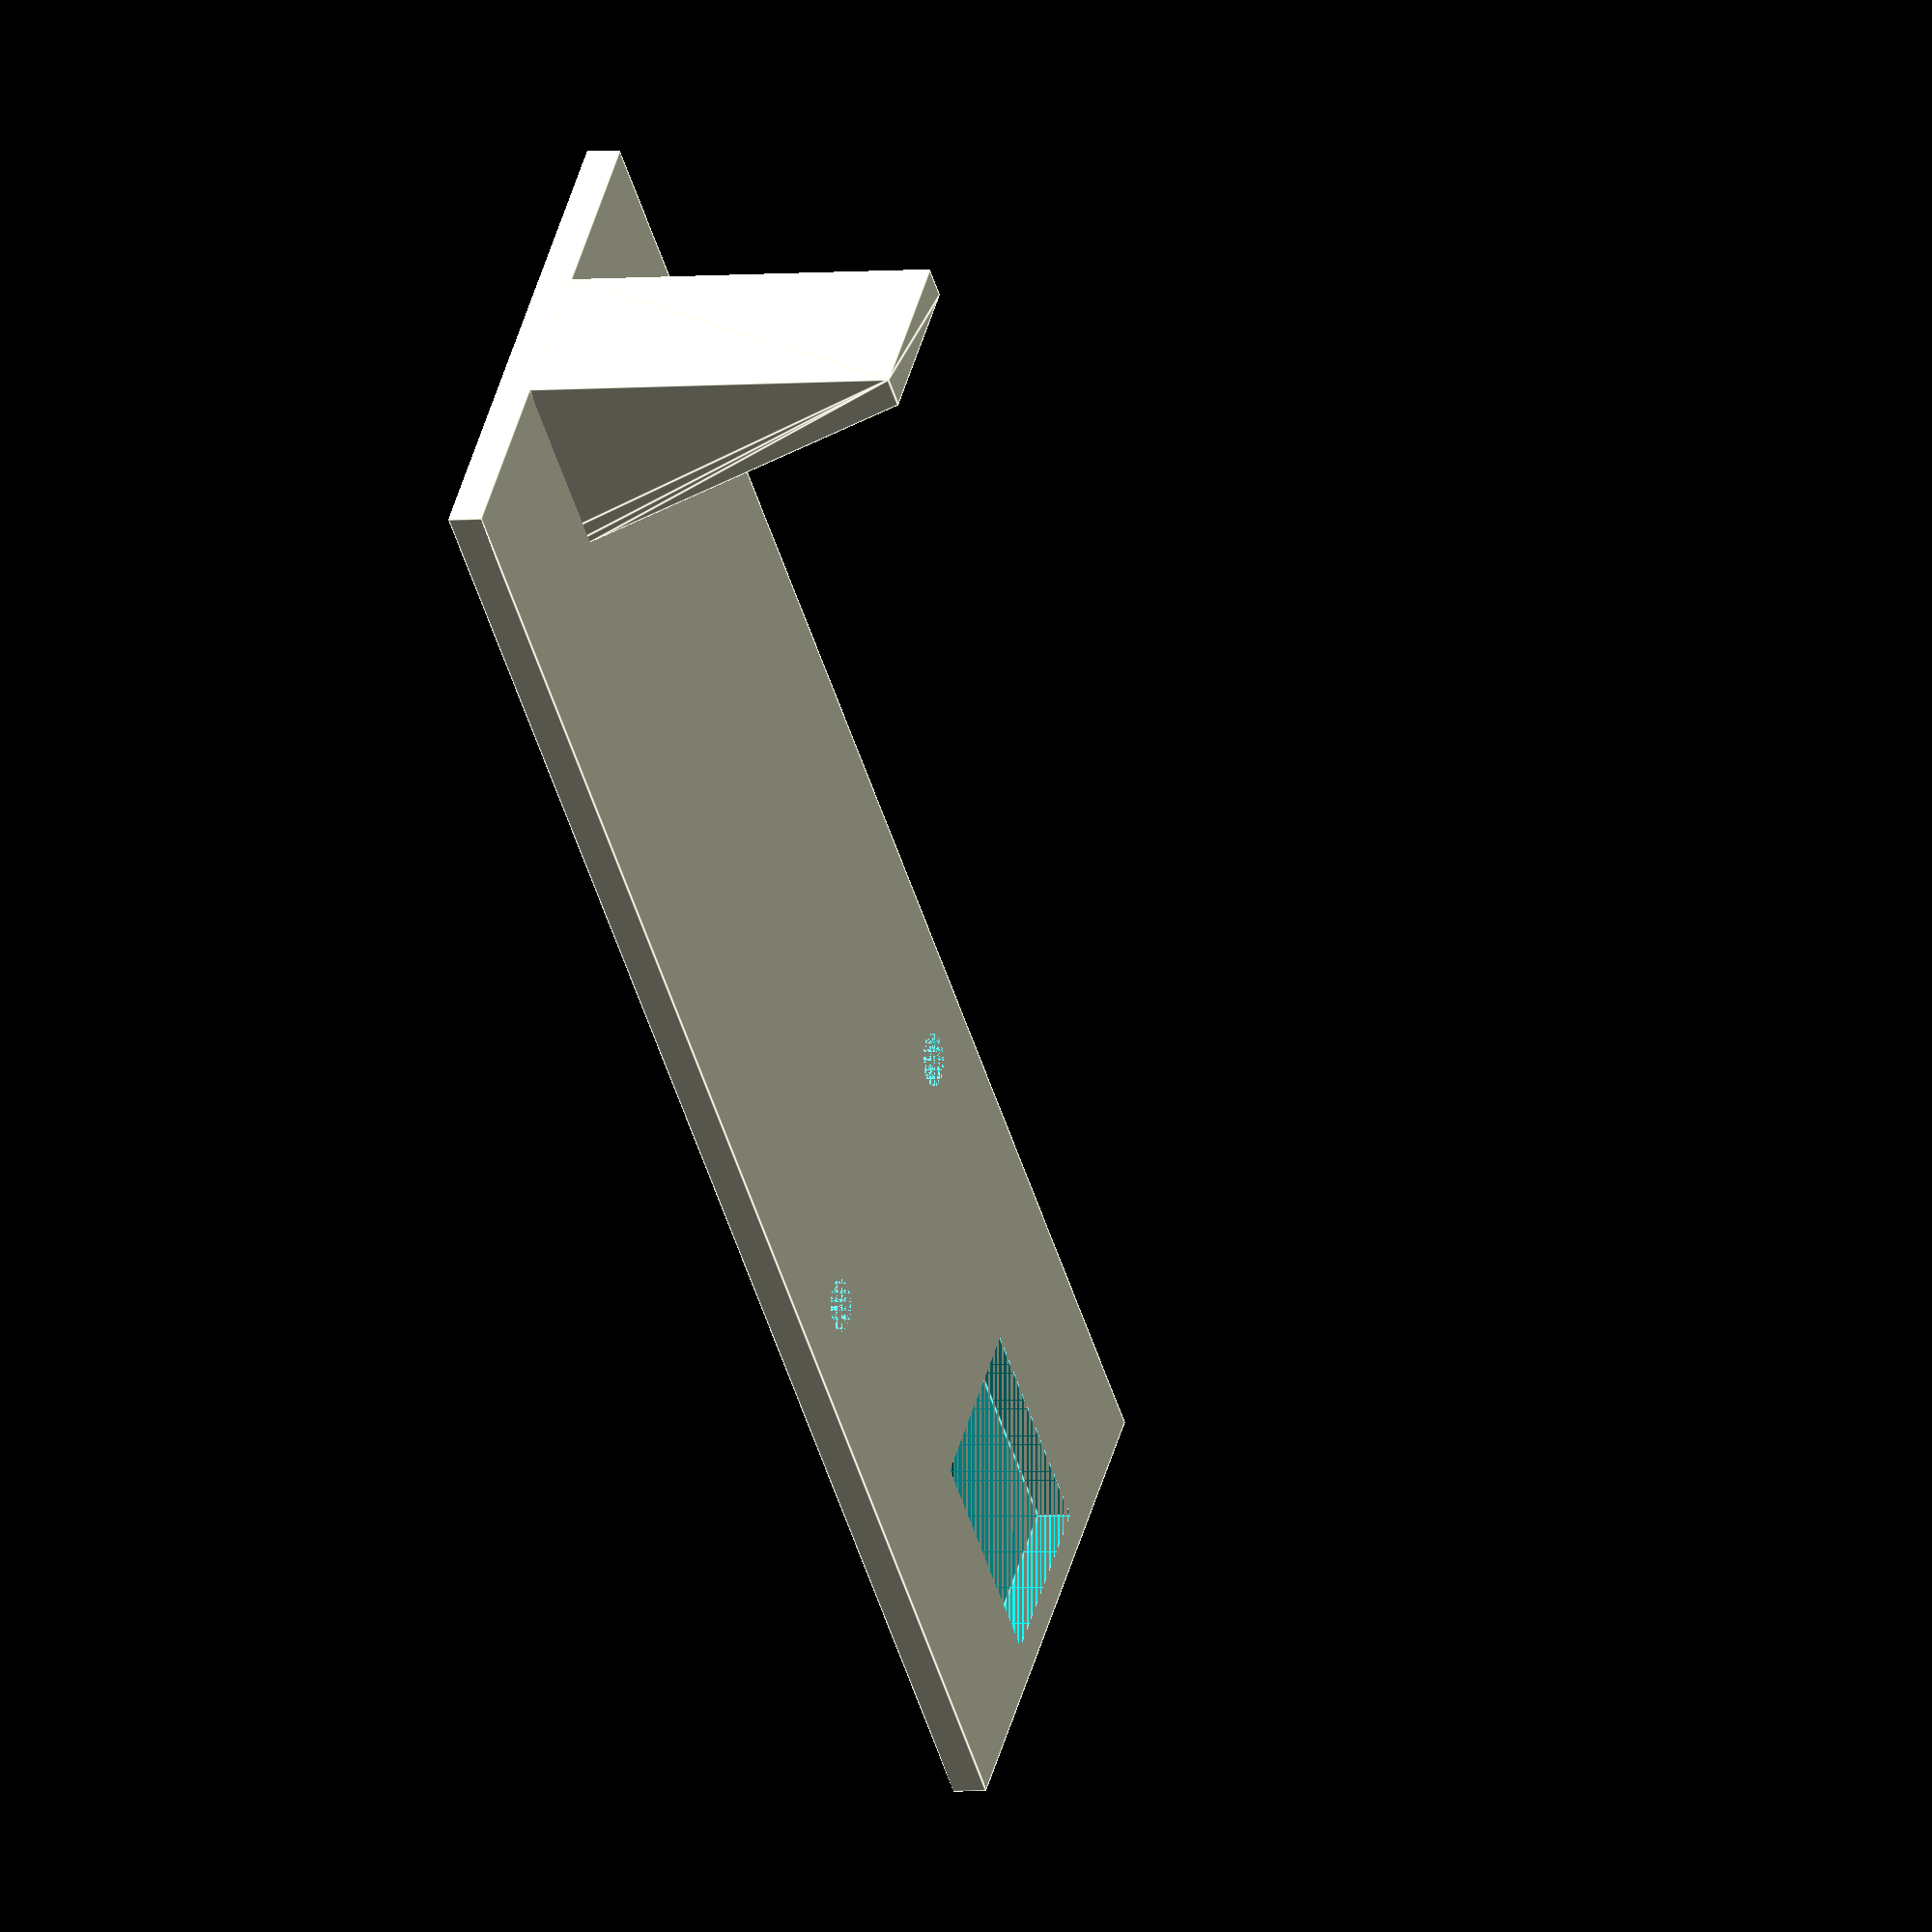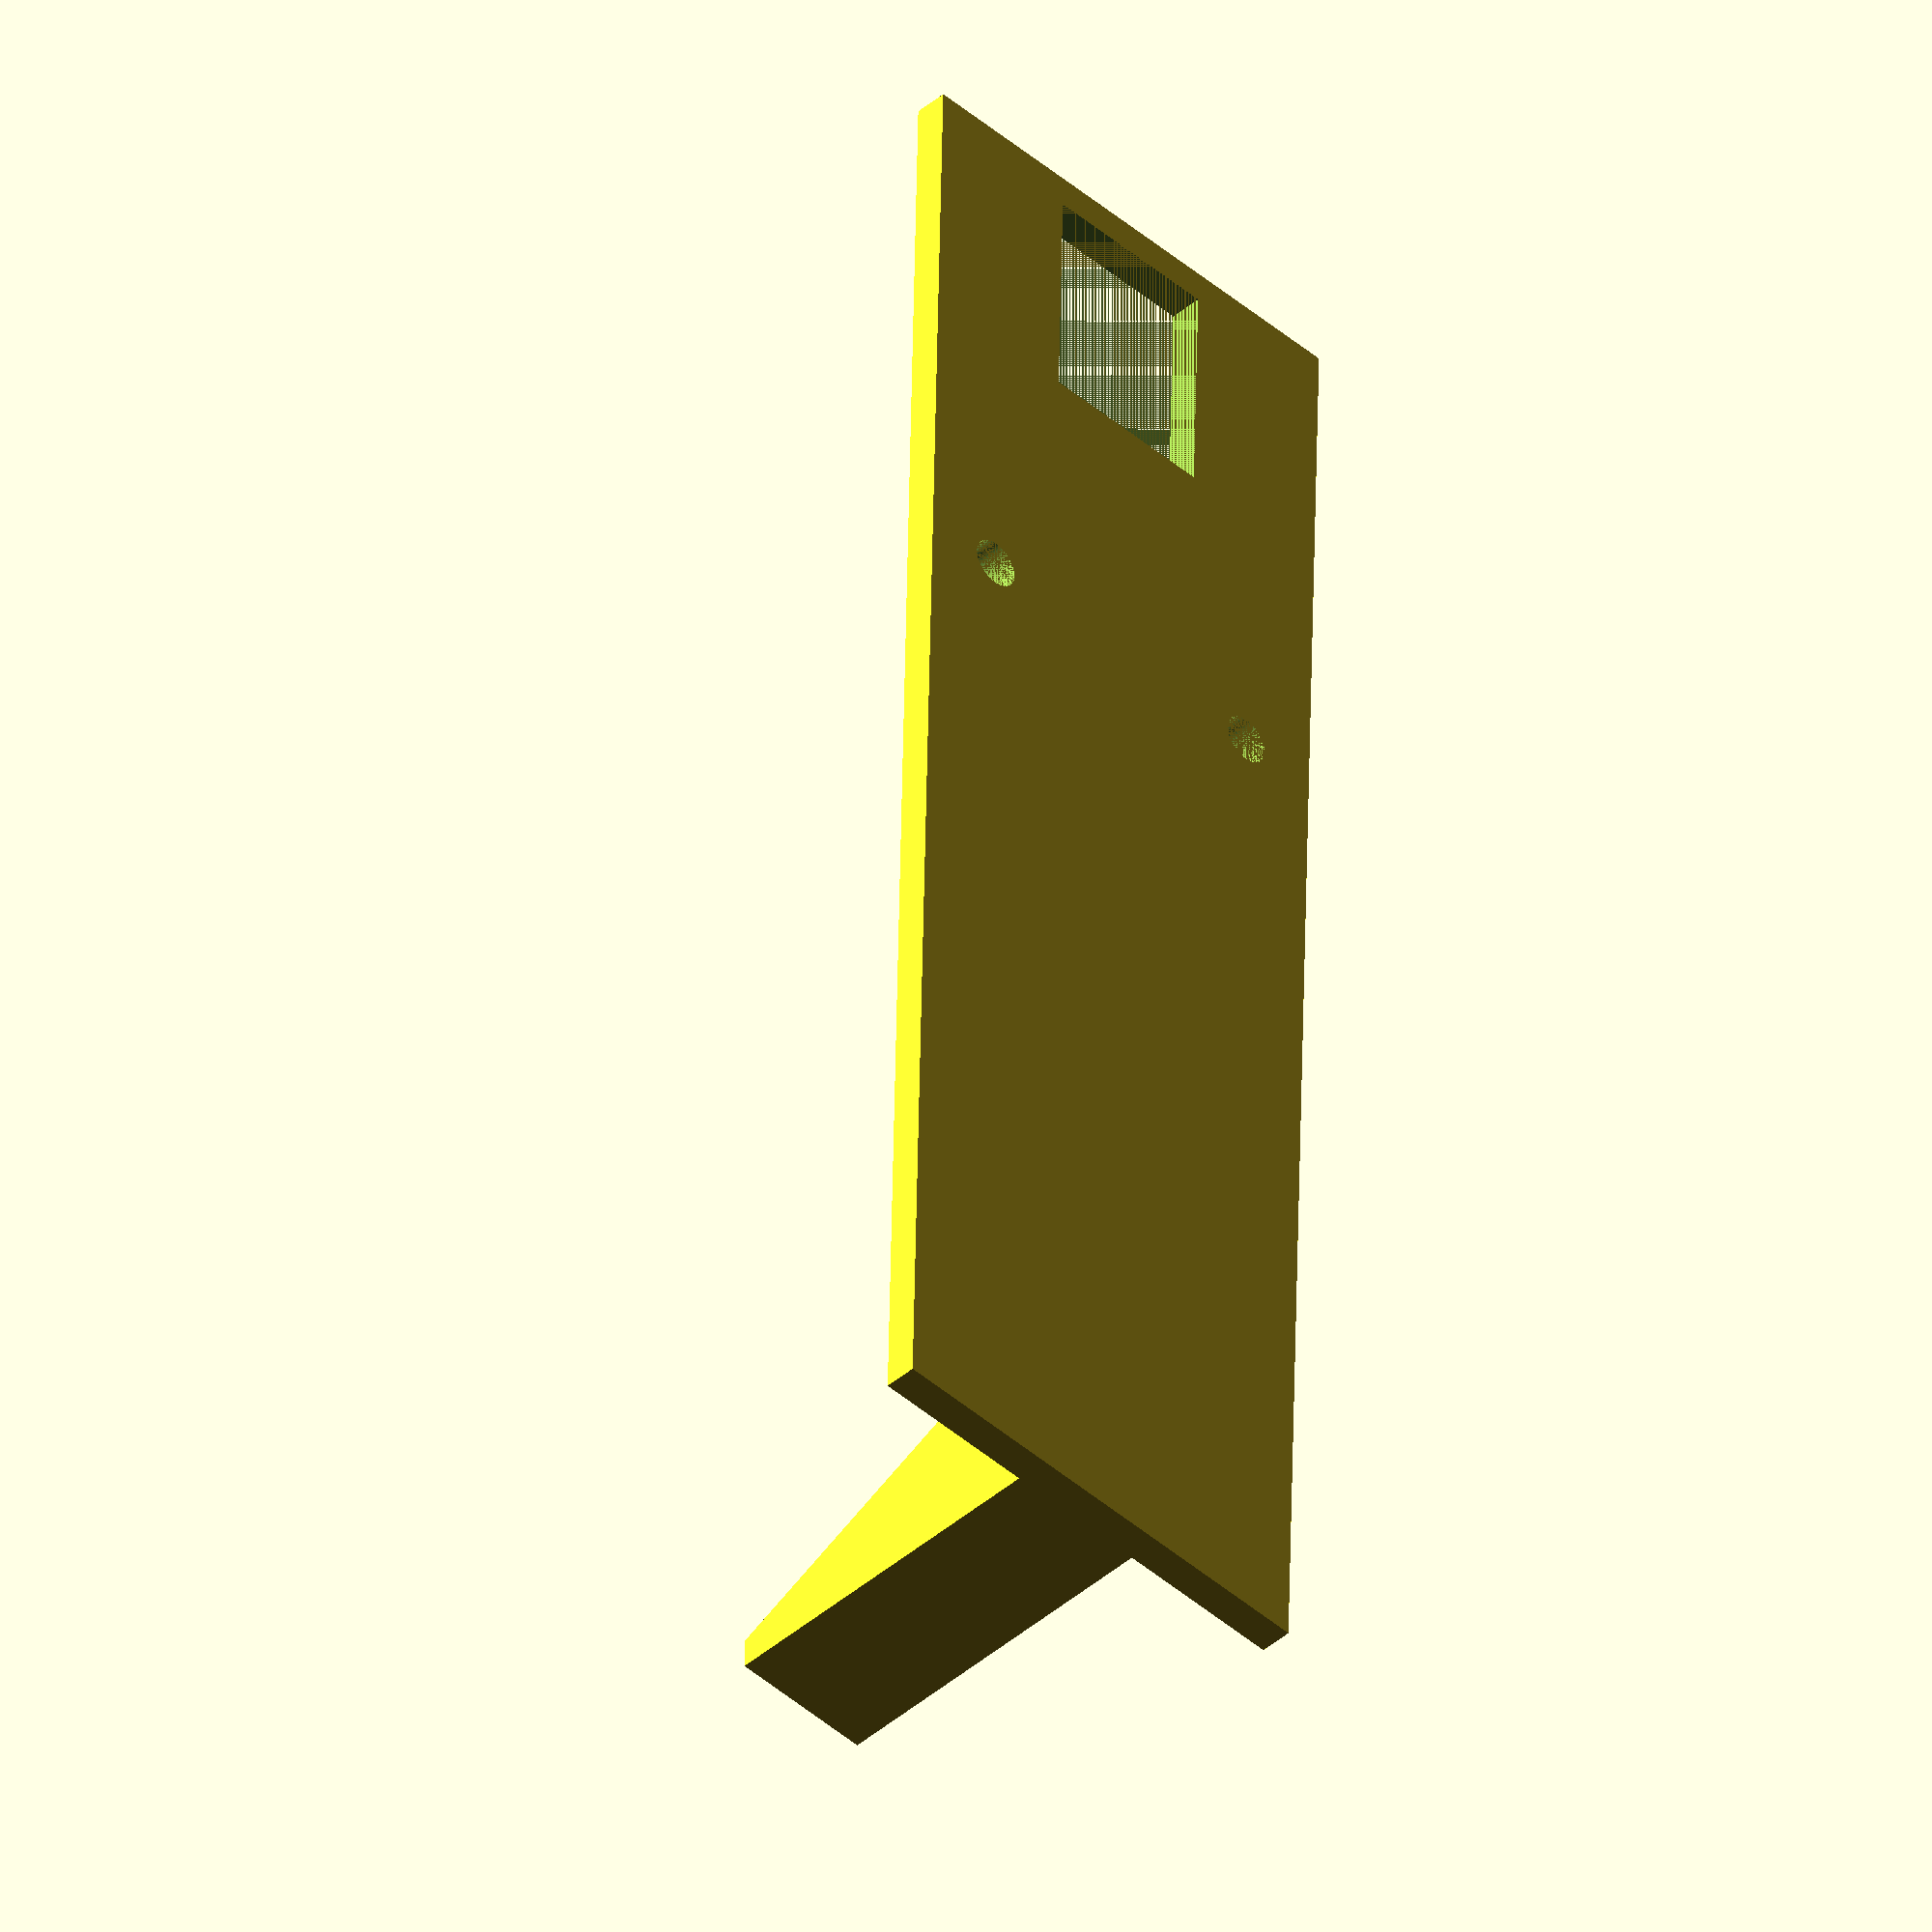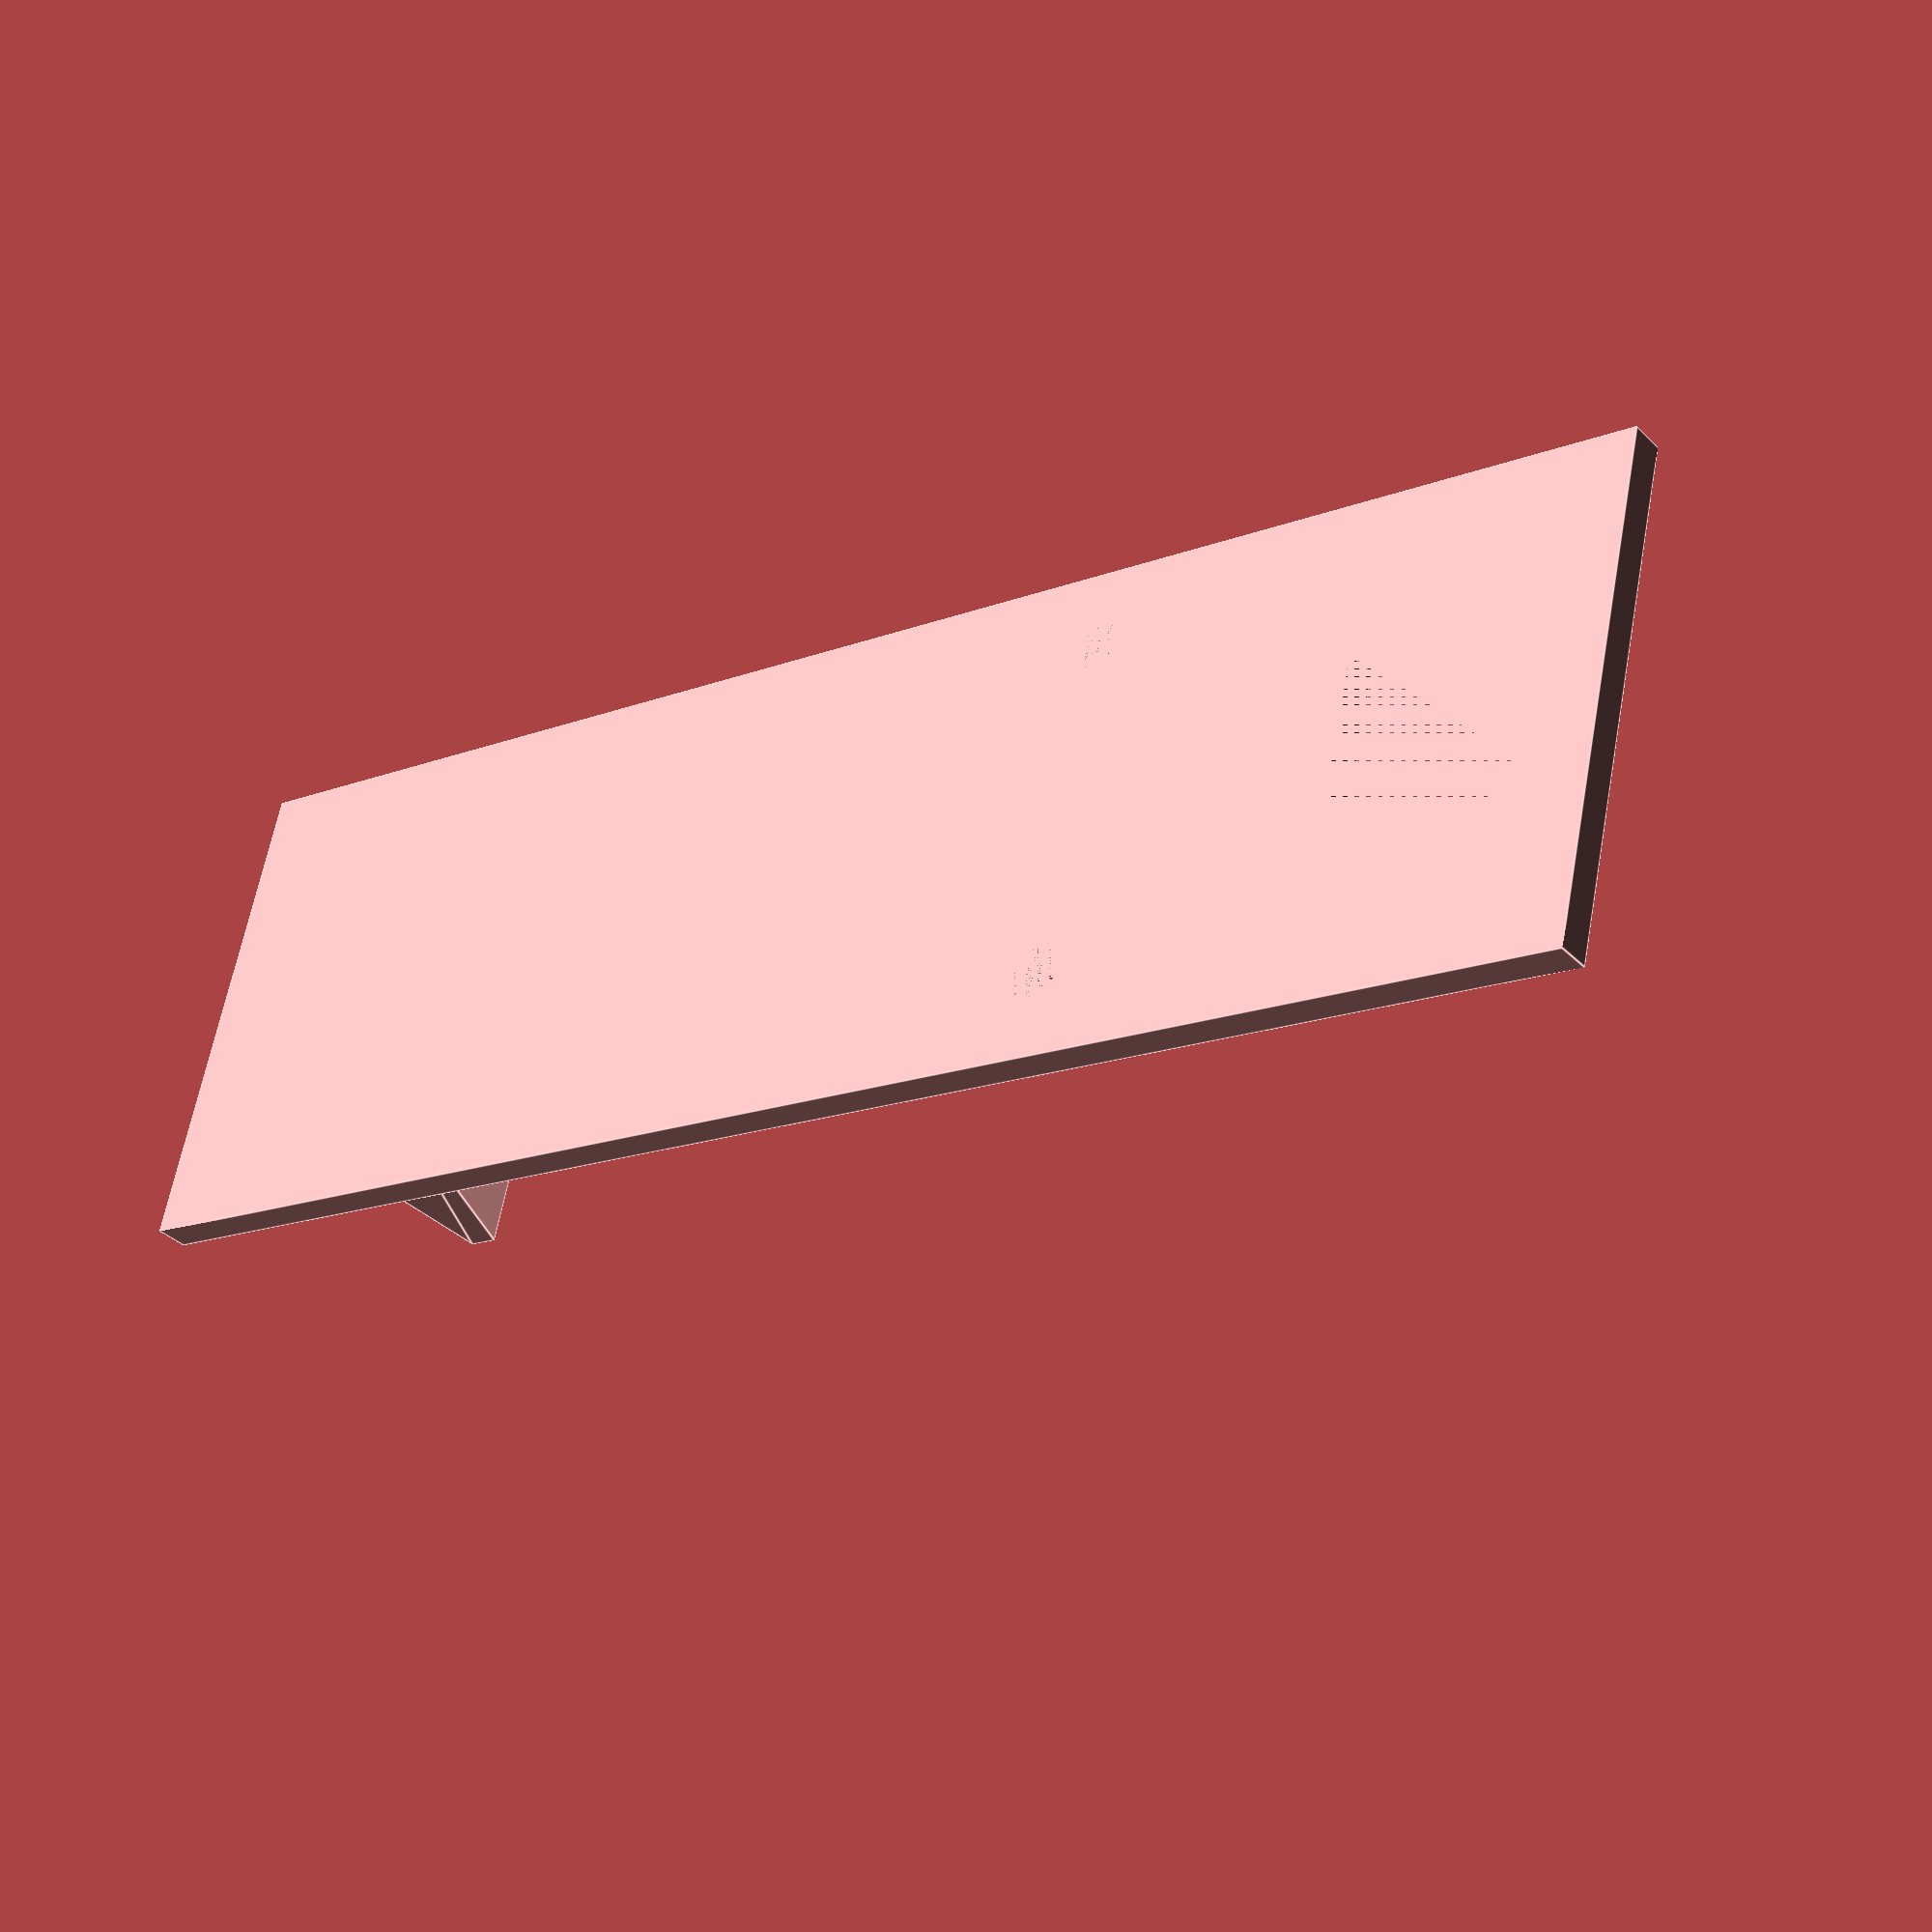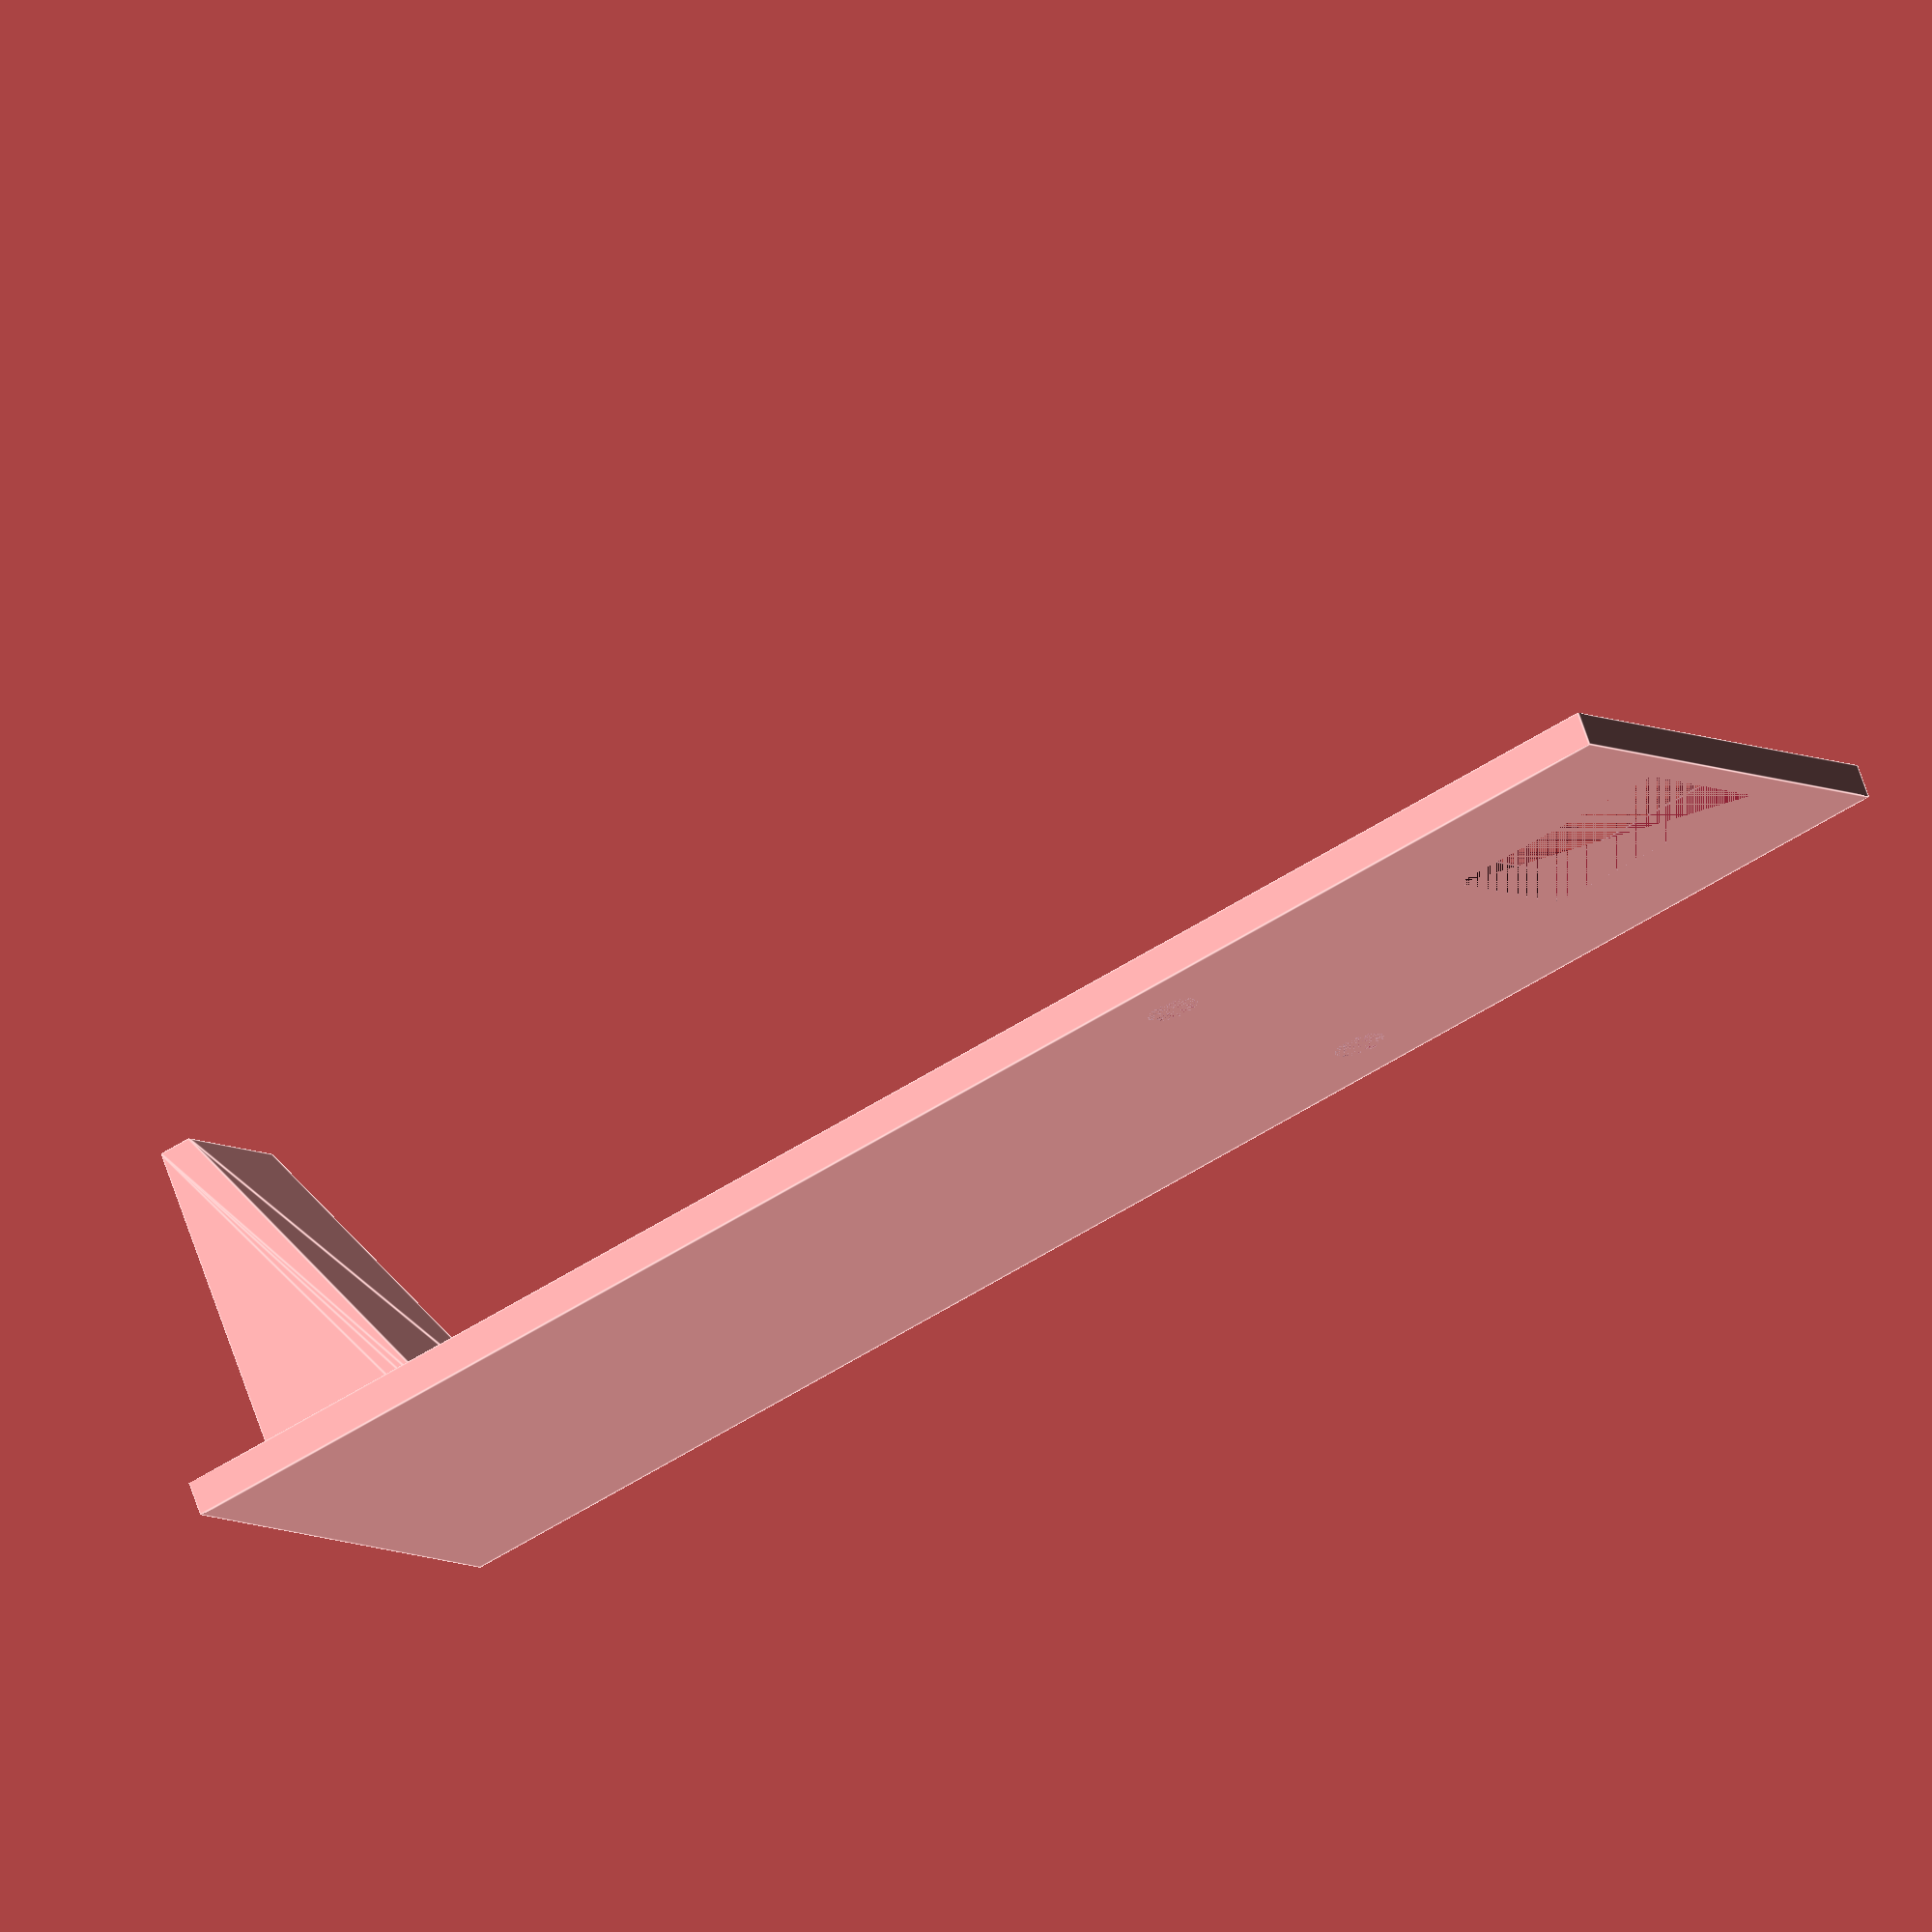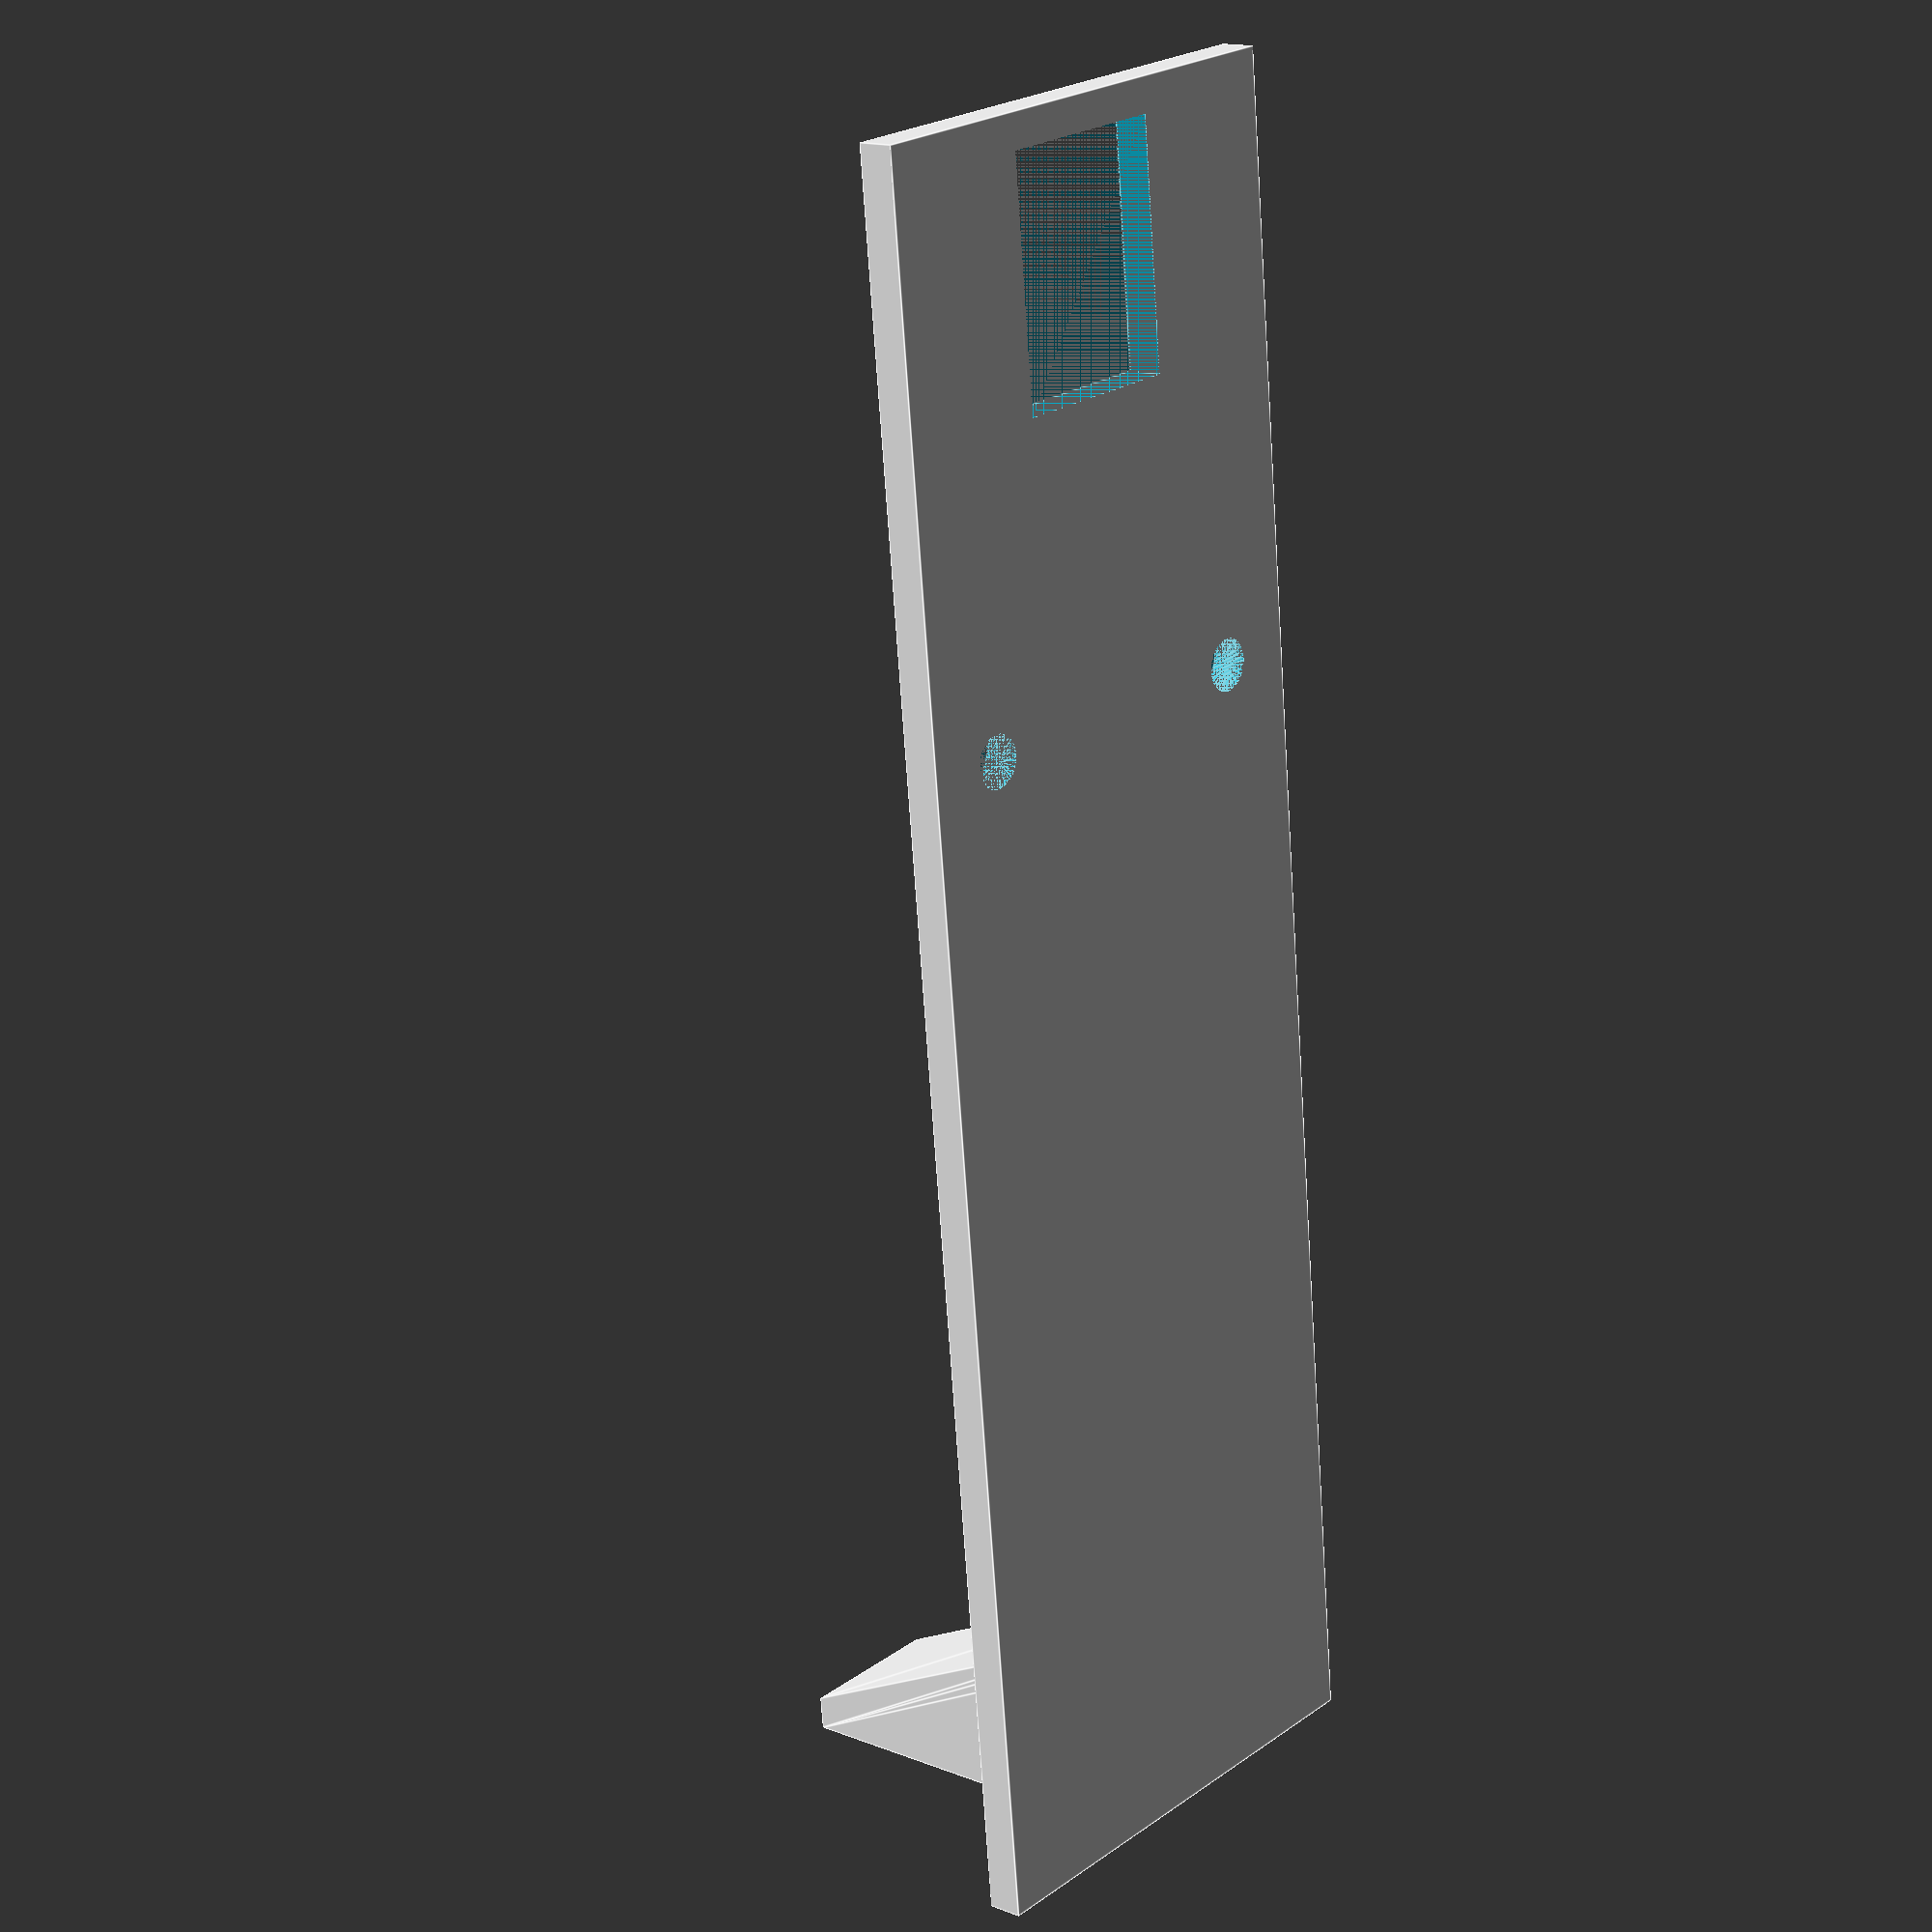
<openscad>
$fn=128;

// Sensor dimensions
swidth = 12 * 0.9;
sheight = 15.5 * 0.9;

// Pi dimensions
pwidth = 21 + 2;
pheight = 51 + 2;

module cover(l=100, w=30, h=2) {
    difference() {
        cube([l, w, h]);
        
        // Sensor Hole
        syo = (w-swidth)/2;
        sxo = 2;
        translate([sxo, syo, 0])
        cube([sheight, swidth, h]);
        
        // Screw Holes
        translate([l/3, 0, 0]) {
            translate([0, 5, 0])
            cylinder(h=h, d=3);
            
            
            translate([0, w-5, 0])
            cylinder(h=h, d=3);
        }
    }
    
    // Bottom cover
    hull() {
       inswidth = 9;
       byo = (w - inswidth) / 2;
       translate([l - 2, byo, -22]) {
           translate([-10, 0, 22])
           cube([1, inswidth, 1]);
           cube([2, inswidth, 22]);
       }
    }
}

cover();
</openscad>
<views>
elev=183.8 azim=137.5 roll=67.2 proj=o view=edges
elev=222.9 azim=271.4 roll=224.9 proj=o view=solid
elev=36.0 azim=193.3 roll=38.2 proj=p view=edges
elev=289.0 azim=146.1 roll=341.1 proj=o view=edges
elev=345.0 azim=84.0 roll=310.0 proj=p view=edges
</views>
